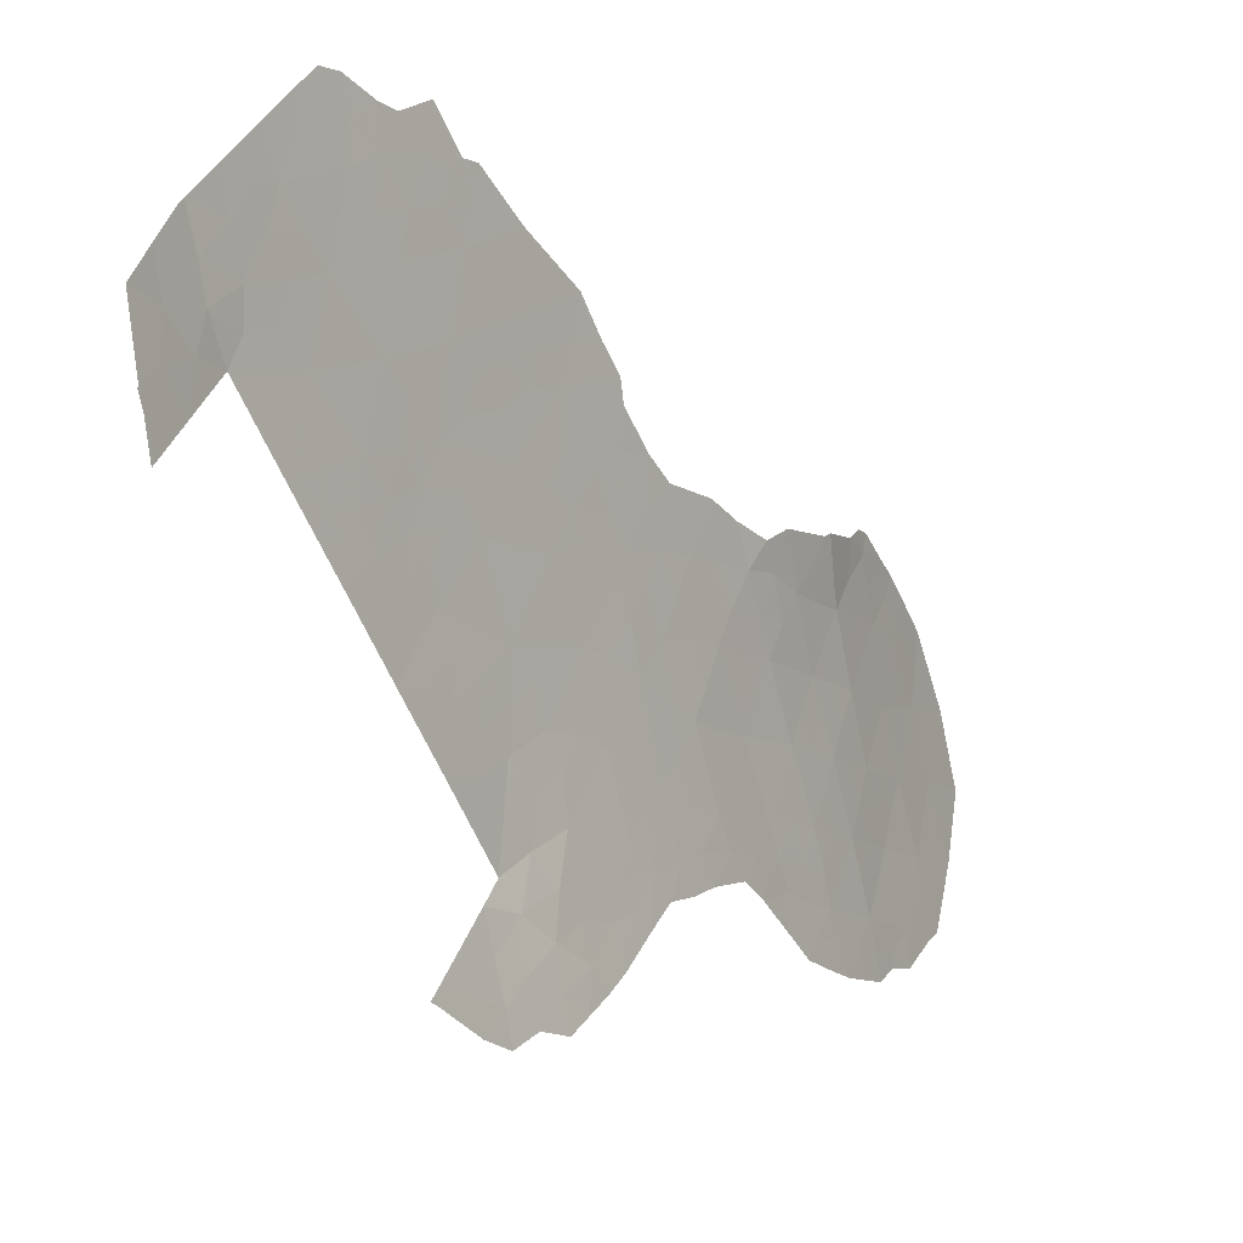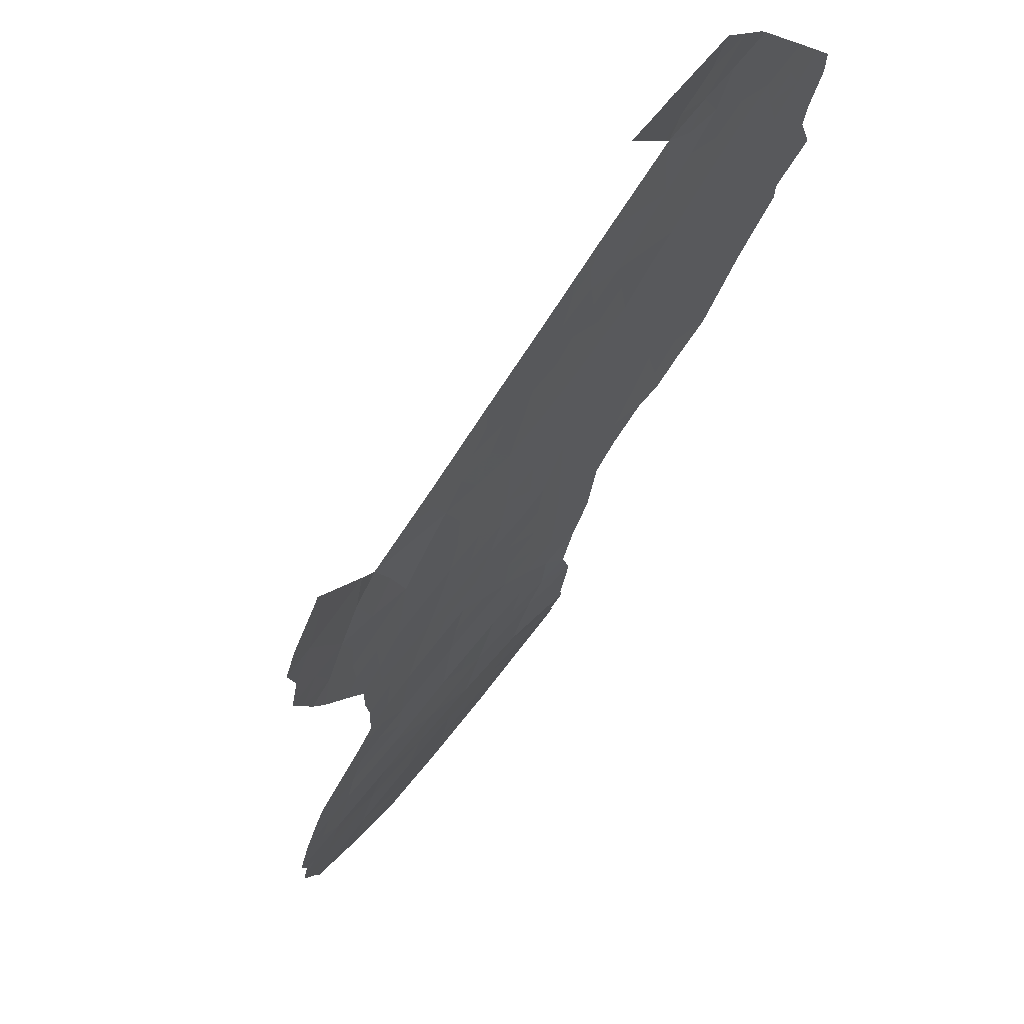
<metadata>
{"format":"obj","ext":"obj","renderer":"f3d","projection":"perspective","resolution":1024,"background":"white","views":[{"elev":-58.5,"azim":22.5,"up":"+Z"},{"elev":-69.8,"azim":-33.2,"up":"+Z"}]}
</metadata>
<code>
v -96.13 -51.12 83.43
v -98.62 -40.53 78.98
v -98.64 -50 79
v -95.15 -48.09 85.12
v -95.1 -50.17 85.19
v -93.31 -37.3 88.47
v -96.88 -53 82.09
v -93.92 -33.17 87.64
v -98.64 -47.57 79
v -98.09 -45.06 79.96
v -97.63 -46.64 80.79
v -96.48 -37.72 82.73
v -97.51 -35.08 80.57
v -94.76 -32.56 85.98
v -98.1 -53 79.84
v -99.67 -50 76.42
v -93.69 -29.8 88.31
v -99.86 -38 75.85
v -93.14 -33.7 89.27
v -98.77 -50 78.67
v -95.97 -41.86 83.73
v -96.26 -53 83.2
v -95.13 -36.12 85.18
v -92.66 -32.26 90.44
v -92.36 -30.82 91.47
v -96.77 -43.48 82.36
v -96.66 -45.62 82.55
v -94.16 -31.18 87.21
v -98.93 -38 78.22
v -92.87 -27.13 90.61
v -93.31 -28.46 89.46
v -94.95 -40.36 85.53
v -94.8 -44.19 85.78
v -93.4 -31.75 88.81
v -97.59 -44.75 80.89
v -92.6 -29.14 91.07
v -95.91 -46.91 83.83
v -98.63 -42.78 78.99
v -98.64 -38 79
v -93 -30.44 89.91
v -98.63 -45.09 78.99
v -95.86 -43.95 83.94
v -96.04 -48.96 83.6
v -94.48 -29.37 86.6
v -91.9 -29.77 92.81
v -98.27 -35.98 79.17
v -97.76 -48.76 80.57
v -93.65 -35.23 88.03
v -93.99 -27.94 87.74
v -97.67 -43.17 80.73
v -93.55 -26.44 88.93
v -94.96 -46.2 85.48
v -92.17 -27.87 92.33
v -92.77 -35.63 89.69
v -96.75 -35.77 82.06
v -97.46 -37.36 80.88
v -96.28 -34.2 82.86
v -95.41 -34.01 84.61
v -94.28 -36.76 86.77
v -96.84 -47.78 82.22
v -97.77 -39.62 80.51
v -97.05 -41.24 81.82
v -94.55 -34.59 86.38
v -95.57 -38.1 84.39
v -91.91 -32.58 92.28
v -96.96 -49.85 81.99
v -92.3 -34.14 90.95
v -95.95 -35.9 83.63
v -99.18 -36.27 77.2
v -96.17 -39.77 83.36
v -97.97 -50.97 80.16
v -94.08 -38.88 87.07
v -97 -51.88 81.89
v -95.71 -44.99 84.19
v -91.24 -30.82 94.34
v -95.35 -51.61 84.77
v -95.63 -52.58 84.29
v -99.48 -51.22 76.79
v -99.55 -50.79 76.64
v -99.75 -50 76.22
v -95.16 -51.17 85.09
v -94.64 -50.83 85.99
v -94.44 -49.15 86.33
v -94.62 -49.48 86.02
v -95.88 -53 83.87
v -92.41 -25.86 91.86
v -92.82 -37.4 89.28
v -92.41 -37.09 90.02
v -94.01 -26.3 87.82
v -93.76 -25.69 88.43
v -97.02 -33.97 81.38
v -96.6 -33.94 82.22
v -95.48 -32.31 84.43
v -91.38 -34.78 93.02
v -91.31 -34.45 93.34
v -93.11 -25.2 90.09
v -93.29 -25.38 89.63
v -99.87 -37.86 75.79
v -99.55 -36.36 76.3
v -95.37 -31.53 84.67
v -95.23 -30.23 84.95
v -95.13 -29.25 85.15
v -97.93 -34.08 79.59
v -98.59 -34.46 78.12
v -94.02 -42.74 87.12
v -93.87 -43.28 87.36
v -93.87 -45.39 87.34
v -93.14 -38.4 88.73
v -91.25 -32.82 93.93
v -91.57 -35.01 92.37
v -91.78 -35.85 91.41
v -98.91 -35.22 77.57
v -99.07 -52.72 77.7
v -98.2 -53 79.59
v -99.46 -51.25 76.84
v -94.23 -47.42 86.7
v -99.91 -38 75.71
v -91.81 -26.67 93.4
v -91.46 -28.61 94.08
v -94.28 -26.56 87.13
v -91.89 -35.94 91.19
v -96.25 -33.42 82.88
v -95.93 -33.05 83.51
v -99.31 -35.58 76.74
v -93.37 -39.37 88.3
v -94.7 -27.71 86.12
v -93.98 -41.45 87.2
v -93.88 -40.52 87.4
v -91.49 -31.11 93.63
v -91.24 -31.84 94.14
v -91.65 -31.8 93.08
v -98.64 -46.33 79
v -98.37 -46.56 79.48
v -98.01 -46.09 80.11
v -98.09 -47.11 79.98
v -96.93 -37.53 81.87
v -97.06 -36.49 81.55
v -96.62 -36.69 82.37
v -95.79 -51.87 84.01
v -96.07 -50.05 83.53
v -95.61 -49.57 84.33
v -95.61 -50.77 84.33
v -97.49 -53 80.96
v -97.34 -52.31 81.26
v -98.47 -51.17 79.17
v -99.22 -50 77.54
v -99.15 -51.06 77.63
v -98.84 -50.7 78.43
v -95.19 -49.09 85.05
v -94.77 -48.74 85.77
v -94.86 -49.54 85.6
v -92.08 -31.48 92.04
v -97.69 -47.69 80.69
v -98.18 -48.2 79.83
v -94.31 -30.24 86.91
v -94.58 -30.96 86.37
v -99.39 -38 77.03
v -99.05 -37.11 77.7
v -96.2 -52.13 83.31
v -93.92 -30.48 87.76
v -93.54 -30.78 88.57
v -93.77 -31.46 88.02
v -93.65 -28.15 88.62
v -93.5 -29.14 88.87
v -93.84 -28.84 88.02
v -94.08 -29.54 87.47
v -94.63 -50.16 86.01
v -93.49 -36.28 88.25
v -93.21 -35.48 88.87
v -92.96 -36.57 89.2
v -92.52 -27.52 91.47
v -92.65 -26.51 91.21
v -92.3 -26.88 92.08
v -92.54 -36.35 89.94
v -92.96 -28.82 90.25
v -92.81 -29.79 90.47
v -93.16 -29.48 89.67
v -94.03 -32.16 87.44
v -93.65 -32.45 88.24
v -94.45 -31.88 86.61
v -94.9 -31.66 85.71
v -91.79 -30.76 92.91
v -91.58 -30.22 93.58
v -92.13 -30.36 92.12
v -96.65 -34.8 82.19
v -95.08 -33.25 85.3
v -95.49 -33.11 84.44
v -95.17 -32.36 85.11
v -95.07 -47.13 85.28
v -95.53 -47.49 84.47
v -95.44 -46.56 84.64
v -93.2 -26.66 89.79
v -92.99 -26.08 90.36
v -98.63 -41.66 78.98
v -98.27 -42.18 79.63
v -97.86 -42.24 80.38
v -98.13 -43.06 79.9
v -99.46 -37.14 76.67
v -99.71 -37.11 76.05
v -95.98 -47.91 83.69
v -96.44 -48.36 82.91
v -96.37 -47.32 83.02
v -98.08 -37.74 79.89
v -97.63 -38.54 80.67
v -98.18 -38.85 79.79
v -97.84 -35.68 79.98
v -97.48 -36.13 80.73
v -97.92 -36.67 79.93
v -97.15 -45.19 81.68
v -97.18 -46.18 81.62
v -92.46 -30.04 91.31
v -92.66 -30.68 90.73
v -93.34 -30.13 89.11
v -93.2 -31.09 89.36
v -92.83 -31.35 90.17
v -93.03 -32.03 89.61
v -94.98 -30.89 85.55
v -94.75 -30.11 86.02
v -94.17 -37.84 86.94
v -93.81 -37.06 87.59
v -93.7 -38.11 87.78
v -98.54 -37.09 78.89
v -98.73 -36.16 78.18
v -98.47 -35.21 78.55
v -98.26 -34.27 78.85
v -94.58 -43.09 86.17
v -94.26 -43.72 86.7
v -93.53 -33.45 88.45
v -93.27 -32.73 89.04
v -94.44 -45.79 86.36
v -94.05 -46.39 87.02
v -94.58 -46.78 86.11
v -97.15 -44.23 81.68
v -97.52 -43.95 81.01
v -97.22 -43.28 81.55
v -92.77 -25.51 90.95
v -92.73 -33.93 90.09
v -92.9 -32.98 89.86
v -92.48 -33.19 90.69
v -94.33 -32.86 86.83
v -94.23 -33.88 87.03
v -94.66 -33.55 86.18
v -98.63 -43.94 78.99
v -98.41 -43.75 79.39
v -97.91 -44.03 80.3
v -92.48 -31.52 91.03
v -96.29 -46.34 83.18
v -96.16 -45.54 83.41
v -95.81 -46 84.01
v -96.71 -44.53 82.46
v -96.32 -43.72 83.15
v -96.25 -44.75 83.26
v -93.09 -27.78 90.04
v -92.73 -28.16 90.84
v -97.23 -47.21 81.52
v -97.29 -48.25 81.4
v -96.77 -46.74 82.35
v -96.39 -42.63 83.01
v -96.88 -42.41 82.15
v -96.49 -41.55 82.81
v -95.33 -45.66 84.85
v -95.21 -44.85 85.07
v -94.85 -45.26 85.68
v -95.59 -42.9 84.41
v -95.08 -43.23 85.29
v -95.36 -44.09 84.81
v -95.95 -42.92 83.78
v -95.59 -48.5 84.36
v -94.94 -28.56 85.57
v -94.6 -28.57 86.34
v -91.89 -34.25 91.91
v -92.01 -35.1 91.2
v -97.6 -33.99 80.24
v -98.28 -52.03 79.51
v -98.64 -52.86 78.65
v -98.87 -51.84 78.26
v -93.39 -34.46 88.66
v -93.79 -34.2 87.84
v -94.1 -34.93 87.22
v -98.21 -49.32 79.76
v -98.64 -48.78 79
v -93.41 -27.41 89.25
v -94.7 -47.73 85.9
v -91.97 -27.26 92.9
v -91.64 -27.63 93.73
v -91.82 -28.23 93.19
v -92.03 -28.82 92.59
v -91.69 -29.21 93.44
v -93.77 -27.24 88.33
v -94.13 -27.18 87.46
v -93.92 -26.55 88.01
v -94.23 -28.64 87.17
v -92.96 -34.68 89.48
v -92.54 -34.88 90.32
v -92.1 -26.28 92.65
v -92.25 -29.44 91.95
v -92.38 -28.5 91.71
v -92.32 -35.74 90.48
v -92.15 -36.51 90.6
v -96.37 -35.81 82.81
v -96.21 -36.84 83.19
v -96.98 -40.16 81.93
v -96.64 -39.5 82.52
v -96.57 -40.5 82.67
v -96.12 -34.93 83.24
v -94.41 -35.67 86.58
v -94.71 -36.4 85.97
v -94.86 -35.32 85.75
v -96.5 -49.41 82.8
v -96.9 -48.81 82.1
v -98.22 -39.86 79.7
v -98.63 -39.27 78.99
v -97.19 -38.3 81.45
v -97.19 -39.3 81.53
v -96.77 -38.52 82.24
v -94.85 -42.26 85.7
v -94.62 -37.48 86.13
v -94.54 -38.57 86.26
v -97.97 -34.89 79.62
v -94.34 -48.3 86.51
v -91.51 -34.17 92.87
v -91.27 -33.32 93.73
v -96.31 -38.75 83.07
v -97.43 -40.4 81.13
v -97.65 -41.37 80.74
v -97.94 -40.58 80.22
v -97.38 -42.29 81.25
v -96.6 -52.31 82.61
v -96.58 -51.47 82.64
v -93.96 -36 87.41
v -95.77 -36.99 83.99
v -95.54 -35.99 84.41
v -95.35 -37.08 84.78
v -92.3 -32.42 91.33
v -95.84 -38.99 83.92
v -96.03 -37.93 83.55
v -94.98 -34.25 85.5
v -91.7 -33.45 92.57
v -99.27 -51.98 77.27
v -92.11 -33.38 91.59
v -97.36 -49.29 81.28
v -93.65 -39.08 87.82
v -96.54 -50.46 82.72
v -94.35 -44.77 86.54
v -94.35 -27.83 86.91
v -95.7 -34.92 84.07
v -96.06 -40.8 83.56
v -95.66 -40.04 84.28
v -95.56 -41.38 84.45
v -94.46 -27.05 86.69
v -97 -50.87 81.9
v -97.83 -49.82 80.43
v -98.24 -50.3 79.7
v -94.98 -37.05 85.46
v -95.88 -33.92 83.66
v -97.43 -50.33 81.13
v -95.27 -35.04 84.89
v -93.63 -39.94 87.85
v -94.01 -39.79 87.19
v -95.05 -38.13 85.35
v -94.91 -39.28 85.61
v -95.33 -39.17 84.82
v -94.48 -39.62 86.37
v -94.37 -40.62 86.54
v -93.89 -44.22 87.31
v -95.34 -42.09 84.84
v -94.94 -41.27 85.54
v -91.35 -29.69 94.21
v -94.52 -41.46 86.28
v -94.39 -42.1 86.5
v -99.4 -50.7 77.02
v -94.87 -29.36 85.74
v -98.37 -45.81 79.48
v -97.62 -45.64 80.81
v -97.17 -34.63 81.18
v -97.76 -52.05 80.49
v -98.14 -41.38 79.86
v -97.08 -35.42 81.41
v -91.5 -32.62 93.33
v -95.25 -40.02 85
v -97.42 -51.33 81.13
f 129 130 131
f 9 132 133
f 134 135 133
f 136 137 138
f 140 141 142
f 143 15 376
f 146 20 148
f 16 146 371
f 16 79 80
f 149 150 151
f 135 153 154
f 218 155 156
f 157 198 158
f 159 1 139
f 22 159 85
f 160 161 162
f 163 164 165
f 155 166 160
f 151 167 5
f 134 10 374
f 168 169 170
f 171 172 173
f 6 170 87
f 175 176 177
f 178 162 179
f 156 180 181
f 51 291 90
f 182 183 129
f 152 184 182
f 57 185 92
f 186 187 188
f 321 95 94
f 189 190 191
f 194 377 195
f 196 197 195
f 198 18 199
f 200 201 202
f 203 204 205
f 206 207 208
f 374 209 210
f 211 212 176
f 164 177 213
f 214 215 216
f 217 100 101
f 44 218 372
f 219 220 221
f 222 158 223
f 224 225 319
f 33 226 227
f 228 179 229
f 230 231 232
f 233 234 235
f 193 236 172
f 237 238 239
f 6 87 108
f 240 241 242
f 243 38 244
f 197 245 244
f 246 215 212
f 247 248 249
f 250 251 252
f 175 253 254
f 153 255 256
f 210 257 255
f 213 214 161
f 258 259 260
f 261 262 263
f 264 265 266
f 258 267 251
f 141 268 149
f 372 269 270
f 67 271 272
f 46 223 224
f 145 275 276
f 277 278 228
f 241 278 279
f 280 281 154
f 189 232 283
f 18 117 98
f 284 285 286
f 287 286 288
f 289 290 291
f 90 291 89
f 292 165 166
f 293 169 277
f 293 237 294
f 173 295 284
f 184 211 296
f 171 297 254
f 298 299 174
f 294 272 298
f 138 300 301
f 321 94 110
f 302 303 304
f 180 178 240
f 289 282 163
f 296 297 287
f 57 92 122
f 58 355 187
f 185 305 300
f 306 307 308
f 69 99 124
f 309 310 201
f 268 200 190
f 311 312 205
f 222 208 203
f 204 313 314
f 378 137 207
f 315 313 136
f 265 316 226
f 317 219 318
f 283 320 150
f 234 35 245
f 233 250 209
f 202 257 247
f 238 229 216
f 323 303 315
f 324 314 302
f 325 326 324
f 325 327 196
f 327 259 235
f 328 329 159
f 1 142 139
f 168 220 330
f 331 332 333
f 334 246 152
f 279 330 306
f 69 124 112
f 335 323 336
f 242 337 186
f 338 379 322
f 276 339 147
f 340 239 334
f 310 341 256
f 271 340 338
f 72 221 342
f 309 140 343
f 331 336 301
f 263 344 230
f 292 270 345
f 305 355 346
f 347 348 349
f 345 350 290
f 351 343 329
f 280 352 353
f 317 354 307
f 304 347 260
f 187 355 123
f 148 3 145
f 381 356 351
f 332 346 357
f 308 357 337
f 352 341 356
f 274 71 376
f 342 358 359
f 360 333 354
f 7 73 328
f 361 362 360
f 363 361 318
f 363 359 364
f 227 365 344
f 288 368 183
f 367 369 316
f 105 370 127
f 362 348 335
f 248 252 74
f 191 249 261
f 74 266 262
f 129 75 130
f 132 41 373
f 10 134 373
f 134 11 135
f 12 136 138
f 136 56 137
f 138 137 55
f 77 139 76
f 1 140 142
f 140 43 141
f 142 141 5
f 7 143 144
f 15 114 274
f 79 16 371
f 3 148 20
f 5 82 81
f 5 149 151
f 149 4 150
f 84 150 83
f 84 151 150
f 131 65 152
f 9 135 154
f 135 11 153
f 154 153 47
f 217 218 156
f 218 44 155
f 156 155 28
f 29 157 158
f 157 18 198
f 158 198 69
f 85 159 139
f 28 160 162
f 160 17 161
f 162 161 34
f 49 163 165
f 163 31 164
f 165 164 17
f 28 155 160
f 155 44 166
f 160 166 17
f 151 84 167
f 5 167 82
f 11 134 374
f 6 168 170
f 168 48 169
f 170 169 54
f 53 171 173
f 171 30 172
f 173 172 86
f 170 54 174
f 170 174 88
f 170 88 87
f 31 175 177
f 175 36 176
f 177 176 40
f 8 178 179
f 178 28 162
f 179 162 34
f 217 156 181
f 156 28 180
f 181 180 14
f 131 182 129
f 182 45 183
f 129 183 75
f 131 152 182
f 152 25 184
f 182 184 45
f 185 91 92
f 14 186 188
f 186 58 187
f 188 187 93
f 100 188 93
f 52 189 191
f 189 4 190
f 191 190 37
f 30 192 193
f 96 193 97
f 38 194 195
f 194 2 377
f 196 50 197
f 195 197 38
f 98 199 18
f 69 198 99
f 199 99 198
f 37 200 202
f 200 43 201
f 202 201 60
f 39 203 205
f 203 56 204
f 205 204 61
f 46 206 208
f 206 13 207
f 208 207 56
f 11 374 210
f 374 35 209
f 210 209 27
f 36 211 176
f 211 25 212
f 176 212 40
f 17 164 213
f 164 31 177
f 213 177 40
f 34 214 216
f 214 40 215
f 216 215 24
f 101 218 217
f 218 101 372
f 72 219 221
f 219 59 220
f 221 220 6
f 46 222 223
f 222 29 158
f 223 158 69
f 46 224 319
f 224 104 225
f 319 225 103
f 226 105 227
f 105 226 370
f 106 227 105
f 19 228 229
f 228 8 179
f 229 179 34
f 52 230 232
f 230 107 231
f 232 231 116
f 26 233 235
f 233 35 234
f 235 234 50
f 30 193 172
f 193 96 236
f 172 236 86
f 67 237 239
f 237 19 238
f 239 238 24
f 51 90 97
f 14 240 242
f 240 8 241
f 242 241 63
f 41 244 10
f 244 41 243
f 38 197 244
f 197 50 245
f 244 245 10
f 25 246 212
f 246 24 215
f 212 215 40
f 37 247 249
f 247 27 248
f 249 248 74
f 27 250 252
f 250 26 251
f 252 251 42
f 36 175 254
f 175 31 253
f 254 253 30
f 47 153 256
f 153 11 255
f 256 255 60
f 11 210 255
f 210 27 257
f 255 257 60
f 17 213 161
f 213 40 214
f 161 214 34
f 21 258 260
f 258 26 259
f 260 259 62
f 52 261 263
f 261 74 262
f 263 262 33
f 42 264 266
f 264 366 265
f 266 265 33
f 26 258 251
f 258 21 267
f 251 267 42
f 5 141 149
f 141 43 268
f 149 268 4
f 44 372 270
f 372 102 269
f 270 269 126
f 65 131 379
f 110 271 321
f 271 110 272
f 111 272 110
f 13 273 375
f 223 112 224
f 112 223 69
f 104 224 112
f 148 145 276
f 274 114 275
f 276 275 113
f 19 277 228
f 277 48 278
f 228 278 8
f 63 241 279
f 241 8 278
f 279 278 48
f 371 147 115
f 47 280 154
f 280 3 281
f 154 281 9
f 31 282 253
f 282 51 192
f 253 282 192
f 4 189 283
f 189 52 232
f 283 232 116
f 185 55 378
f 53 284 286
f 284 118 285
f 286 285 119
f 45 287 288
f 287 53 286
f 288 286 119
f 51 289 291
f 289 49 290
f 291 290 120
f 291 120 89
f 44 292 166
f 292 49 165
f 166 165 17
f 19 293 277
f 293 54 169
f 277 169 48
f 54 293 294
f 293 19 237
f 294 237 67
f 53 173 284
f 173 86 295
f 284 295 118
f 45 184 296
f 184 25 211
f 296 211 36
f 30 171 254
f 171 53 297
f 254 297 36
f 54 298 174
f 298 121 299
f 174 299 88
f 54 294 298
f 294 67 272
f 121 272 111
f 121 298 272
f 12 138 301
f 138 55 300
f 301 300 68
f 62 302 304
f 302 314 303
f 304 303 70
f 14 180 240
f 180 28 178
f 240 178 8
f 49 289 163
f 289 51 282
f 163 282 31
f 45 296 287
f 296 36 297
f 287 297 53
f 187 123 93
f 55 185 300
f 185 57 305
f 300 305 68
f 63 306 308
f 306 59 307
f 308 307 23
f 181 14 188
f 43 309 201
f 309 66 310
f 201 310 60
f 4 268 190
f 268 43 200
f 190 200 37
f 61 311 205
f 311 2 312
f 205 312 39
f 39 222 203
f 222 46 208
f 203 208 56
f 61 204 314
f 204 56 313
f 13 378 207
f 378 55 137
f 207 137 56
f 12 315 136
f 315 314 313
f 136 313 56
f 33 265 226
f 265 366 316
f 226 316 370
f 360 317 318
f 317 59 219
f 318 219 72
f 29 222 39
f 13 206 319
f 206 46 319
f 319 273 13
f 273 319 103
f 4 283 150
f 283 116 320
f 150 320 83
f 50 234 245
f 245 35 10
f 35 233 209
f 233 26 250
f 209 250 27
f 37 202 247
f 202 60 257
f 247 257 27
f 322 95 321
f 24 238 216
f 238 19 229
f 216 229 34
f 12 323 315
f 323 70 303
f 315 303 314
f 62 324 302
f 324 61 314
f 62 325 324
f 324 326 61
f 311 61 326
f 196 377 325
f 325 62 327
f 196 327 50
f 50 327 235
f 327 62 259
f 235 259 26
f 22 328 159
f 328 73 329
f 159 329 1
f 142 81 76
f 81 142 5
f 76 139 142
f 48 168 330
f 168 6 220
f 330 220 59
f 64 331 333
f 331 68 332
f 333 332 23
f 65 334 152
f 334 24 246
f 152 246 25
f 63 279 306
f 279 48 330
f 306 330 59
f 64 335 336
f 335 70 323
f 336 323 12
f 14 242 186
f 242 63 337
f 186 337 58
f 322 379 109
f 338 65 379
f 321 338 322
f 148 276 147
f 276 113 339
f 147 339 115
f 65 340 334
f 340 67 239
f 334 239 24
f 60 310 256
f 310 66 341
f 256 341 47
f 321 271 338
f 271 67 340
f 338 340 65
f 221 108 342
f 108 221 6
f 125 342 108
f 66 309 343
f 309 43 140
f 343 140 1
f 68 331 301
f 331 64 336
f 301 336 12
f 52 263 230
f 263 33 344
f 230 344 107
f 49 292 345
f 292 44 270
f 345 270 126
f 68 305 346
f 305 57 355
f 346 355 58
f 21 347 349
f 347 70 348
f 349 348 380
f 49 345 290
f 345 126 350
f 290 350 120
f 73 351 329
f 351 66 343
f 329 343 1
f 3 280 353
f 280 47 352
f 353 352 71
f 59 317 307
f 317 360 354
f 307 354 23
f 62 304 260
f 304 70 347
f 260 347 21
f 122 355 57
f 355 122 123
f 145 3 353
f 73 381 351
f 351 356 66
f 23 332 357
f 332 68 346
f 357 346 58
f 63 308 337
f 308 23 357
f 337 357 58
f 71 352 356
f 352 47 341
f 356 341 66
f 72 342 359
f 342 125 358
f 359 358 128
f 360 64 333
f 354 333 23
f 7 328 22
f 361 32 380
f 360 362 64
f 72 363 318
f 363 32 361
f 318 361 360
f 32 363 364
f 363 72 359
f 364 359 128
f 33 227 344
f 227 106 365
f 344 365 107
f 367 349 32
f 45 288 183
f 288 119 368
f 183 368 75
f 316 369 370
f 369 367 364
f 128 127 364
f 127 370 369
f 42 267 264
f 366 264 21
f 64 362 335
f 335 348 70
f 248 27 252
f 74 252 42
f 52 191 261
f 191 37 249
f 261 249 74
f 74 42 266
f 262 266 33
f 192 51 97
f 133 135 9
f 144 73 7
f 79 371 78
f 147 371 146
f 193 192 97
f 102 372 101
f 78 371 115
f 143 376 144
f 181 188 100
f 376 381 144
f 132 373 133
f 10 373 41
f 373 134 133
f 253 192 30
f 217 181 100
f 15 274 376
f 146 148 147
f 378 13 375
f 139 77 85
f 374 10 35
f 375 273 91
f 185 375 91
f 145 274 275
f 274 145 71
f 377 196 195
f 185 378 375
f 325 377 326
f 376 71 381
f 369 364 127
f 379 130 109
f 379 131 130
f 71 145 353
f 349 380 32
f 381 71 356
f 361 380 362
f 367 32 364
f 362 380 348
f 366 349 367
f 144 381 73
f 366 367 316
f 267 21 264
f 349 366 21
f 2 311 326
f 377 2 326

</code>
